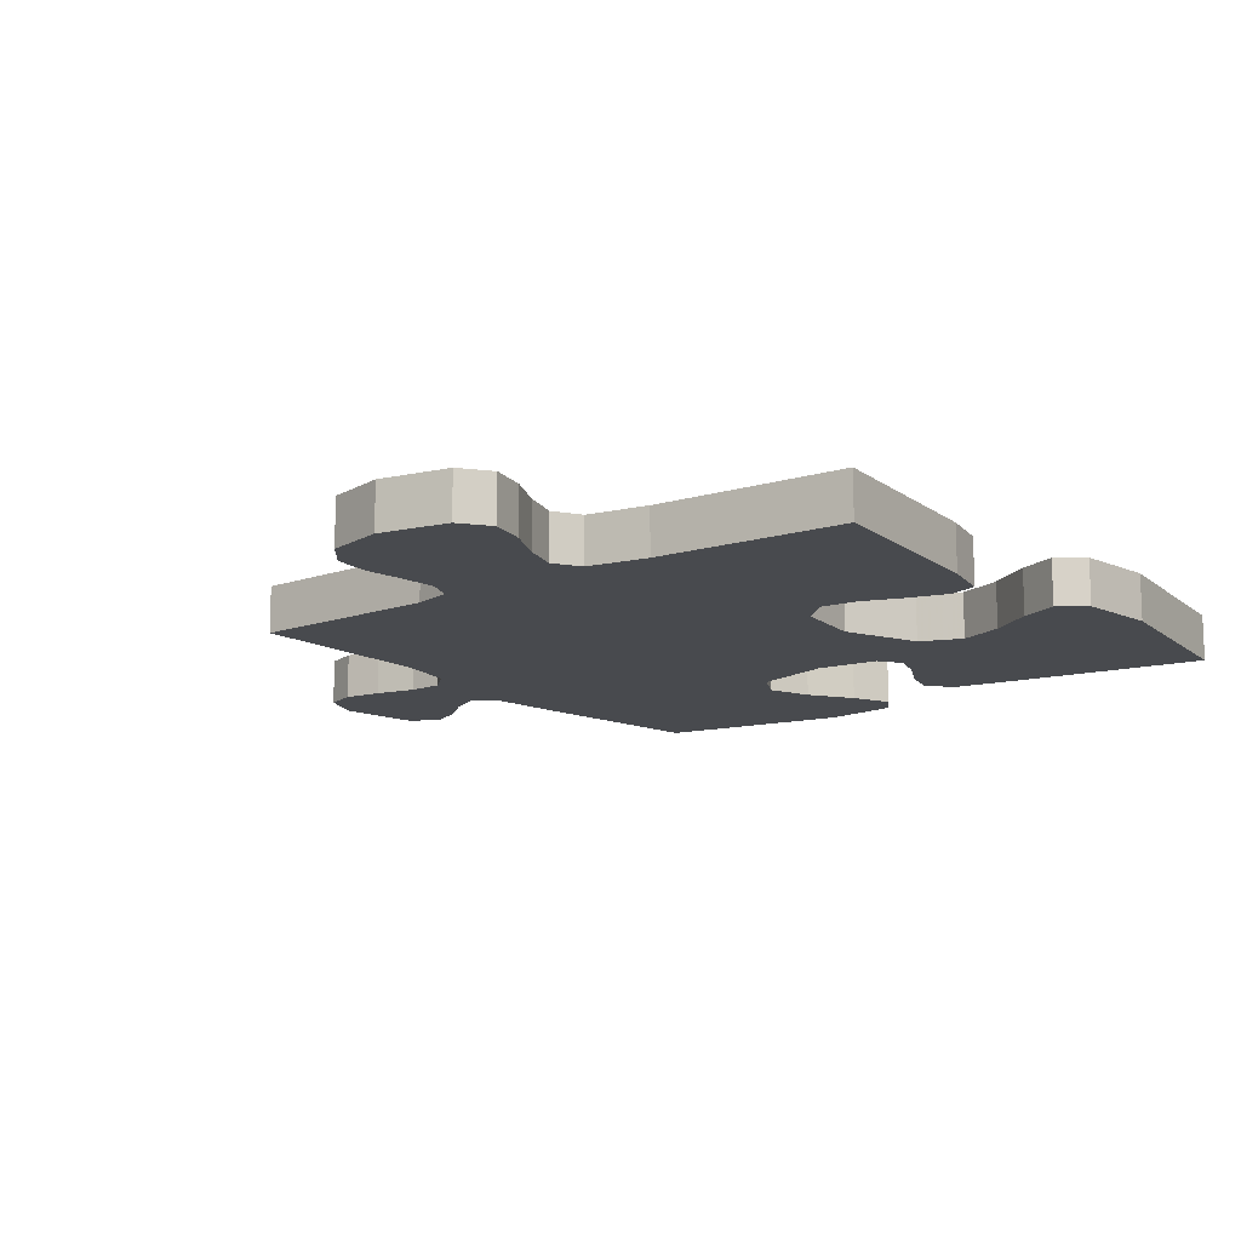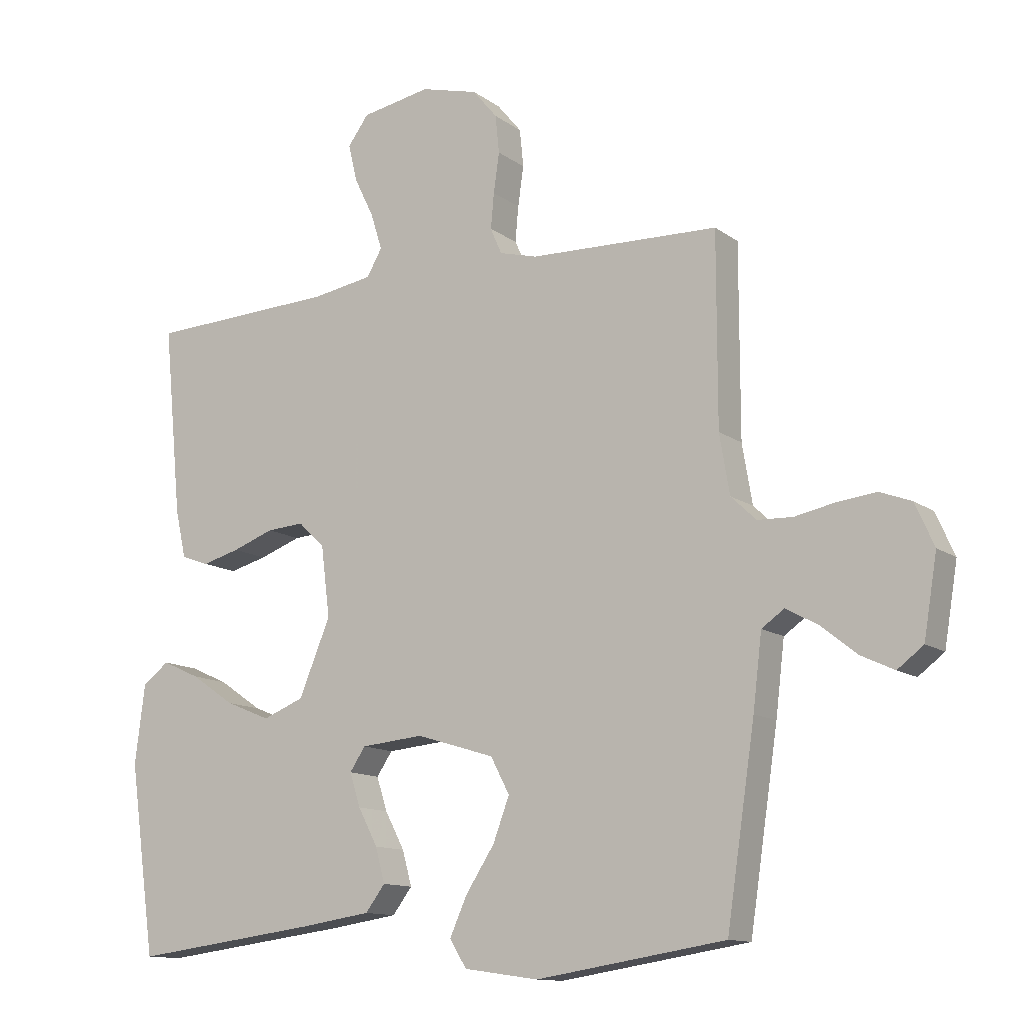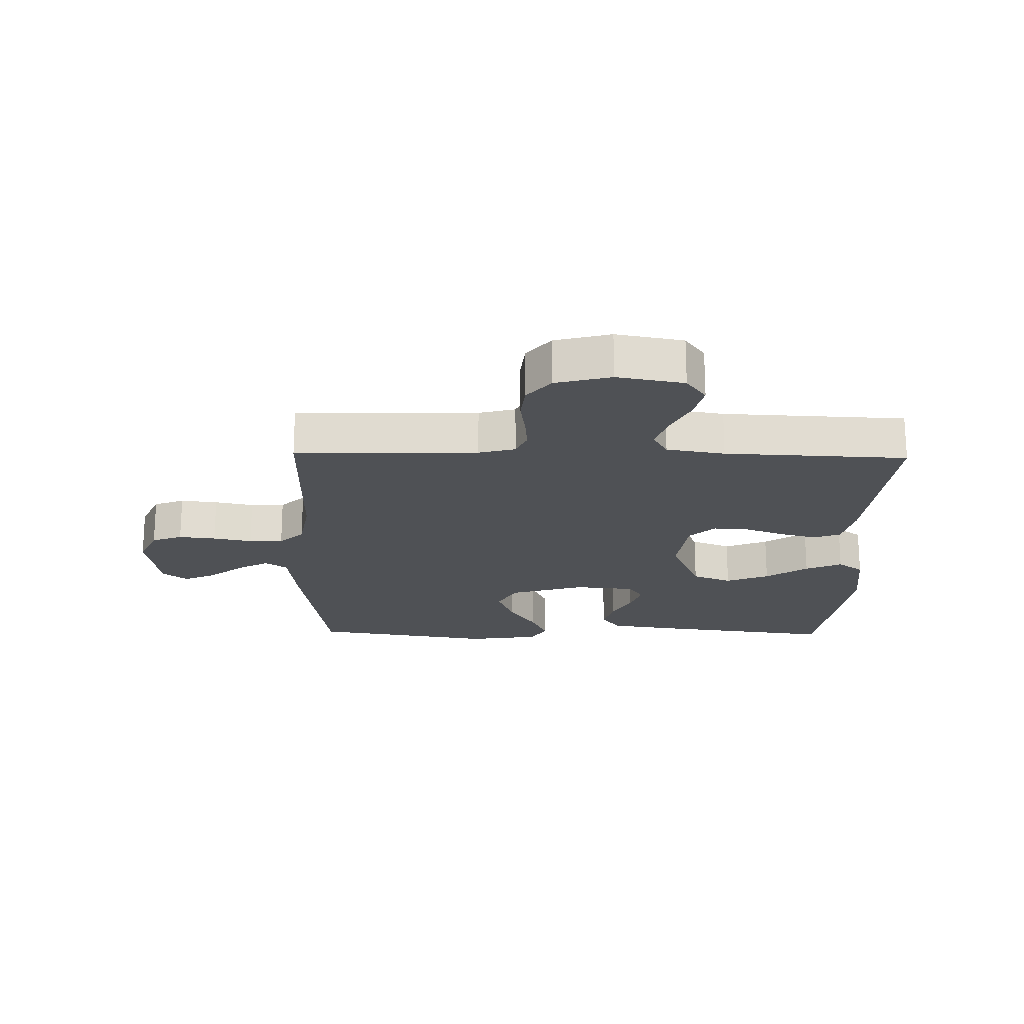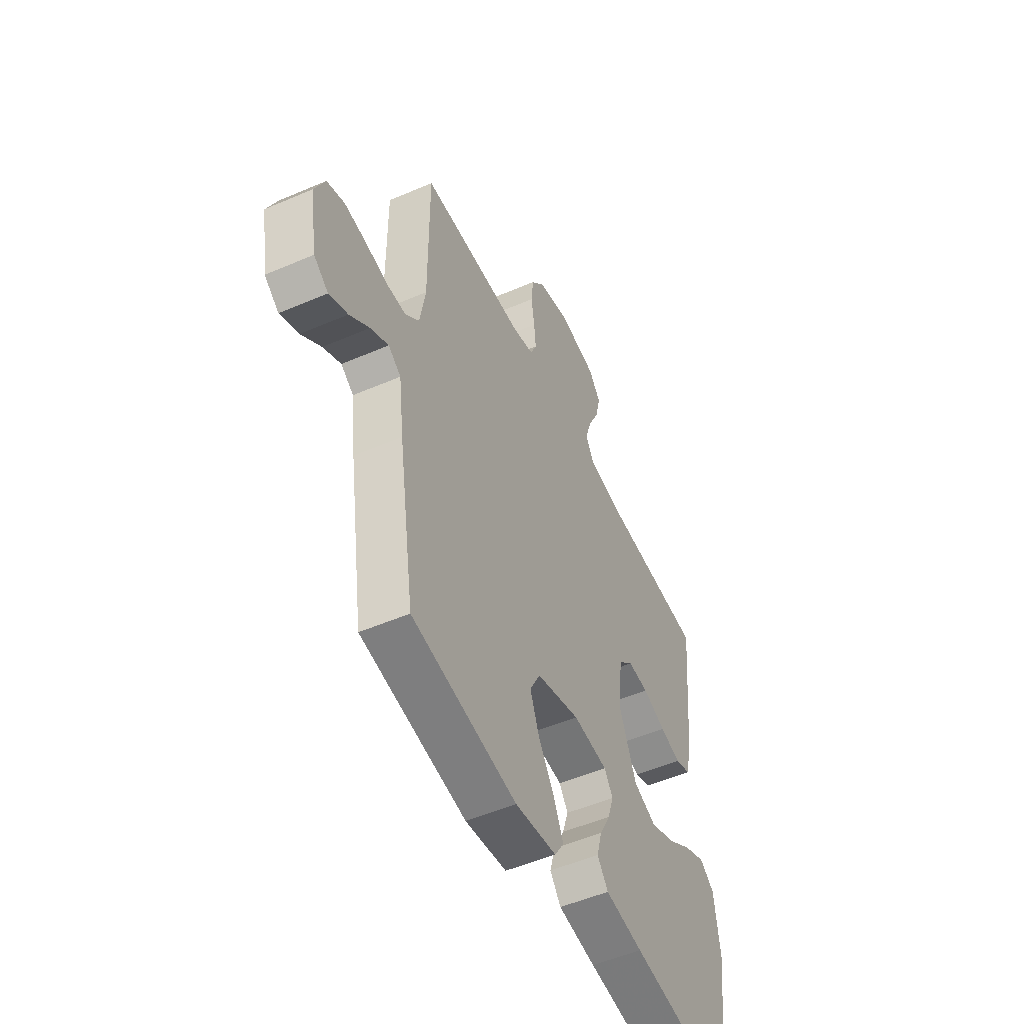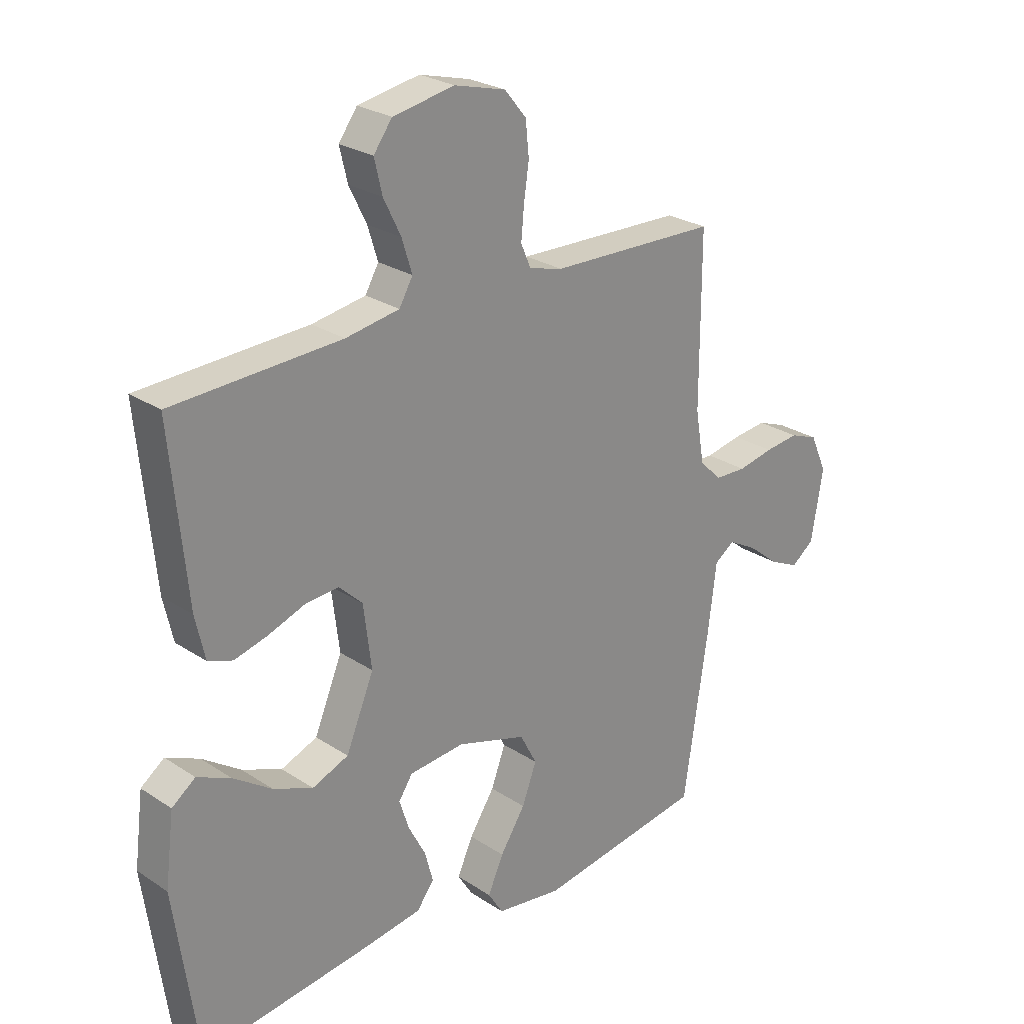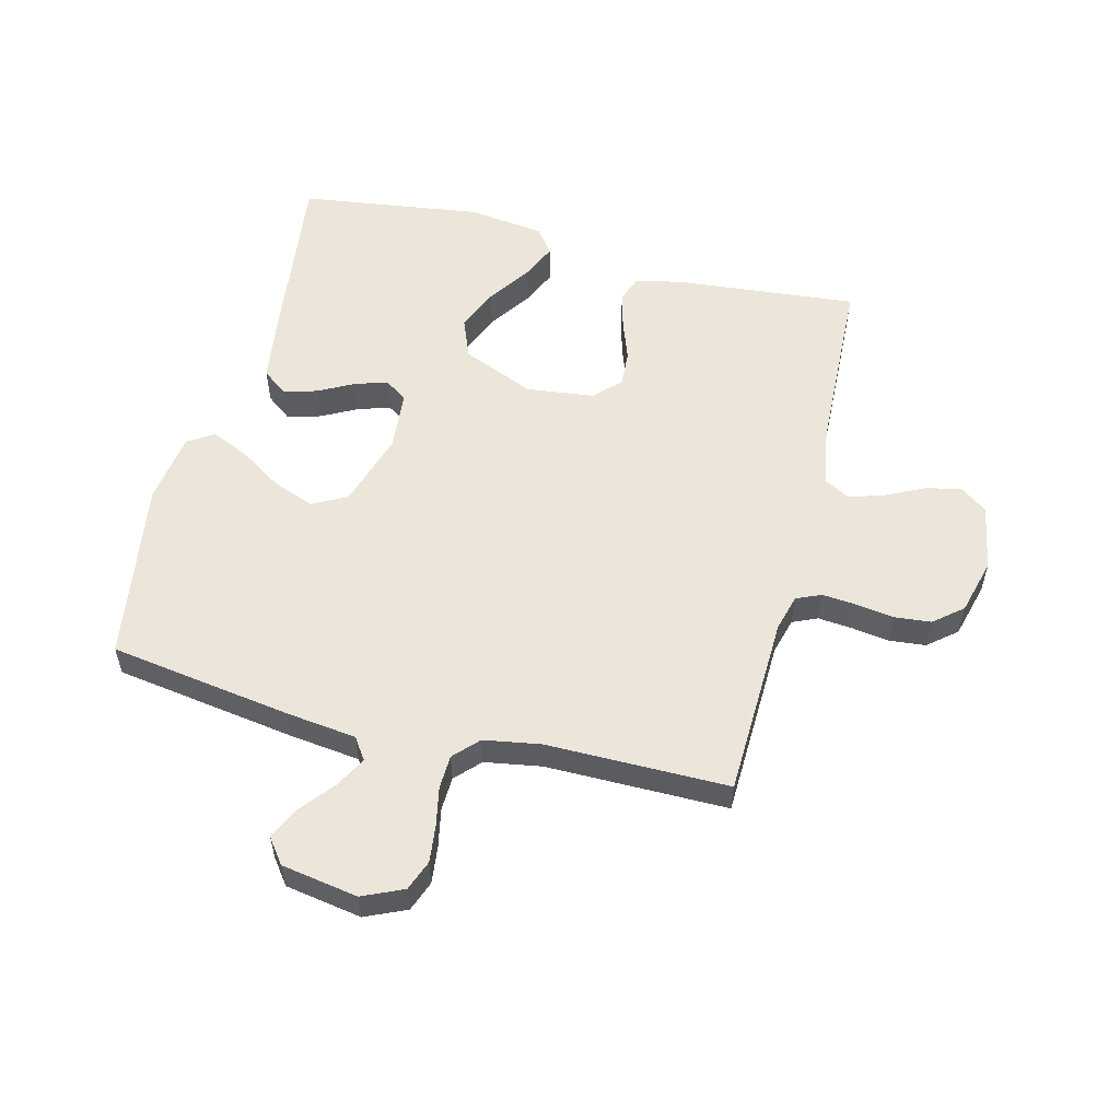
<metadata>
{"format":"obj","ext":"obj","renderer":"f3d","projection":"perspective","resolution":1024,"background":"white","views":[{"elev":-13.1,"azim":37.4,"up":"+Y"},{"elev":-12.4,"azim":-148.0,"up":"+Z"},{"elev":-20.1,"azim":-1.2,"up":"+Y"},{"elev":-51.9,"azim":-65.0,"up":"+Z"},{"elev":25.7,"azim":136.4,"up":"+Z"},{"elev":55.7,"azim":-75.7,"up":"+Y"}]}
</metadata>
<code>
v 0.5 0.07 0.5
v 0.471 0.07 0.2
v 0.454 0.07 0.124
v 0.41 0.07 0.108
v 0.35 0.07 0.124
v 0.284 0.07 0.148
v 0.225 0.07 0.152
v 0.183 0.07 0.112
v 0.169 0.07 0
v 0.219 0.07 -0.12
v 0.284 0.07 -0.146
v 0.355 0.07 -0.117
v 0.424 0.07 -0.07
v 0.484 0.07 -0.043
v 0.526 0.07 -0.074
v 0.542 0.07 -0.2
v 0.5 0.07 -0.5
v 0.2 0.07 -0.462
v 0.092 0.07 -0.446
v 0.061 0.07 -0.405
v 0.076 0.07 -0.35
v 0.107 0.07 -0.291
v 0.124 0.07 -0.238
v 0.099 0.07 -0.201
v 0 0.07 -0.192
v -0.124 0.07 -0.23
v -0.154 0.07 -0.287
v -0.128 0.07 -0.356
v -0.083 0.07 -0.425
v -0.055 0.07 -0.487
v -0.082 0.07 -0.53
v -0.2 0.07 -0.547
v -0.5 0.07 -0.5
v -0.545 0.07 -0.2
v -0.559 0.07 -0.084
v -0.595 0.07 -0.059
v -0.646 0.07 -0.087
v -0.702 0.07 -0.132
v -0.755 0.07 -0.157
v -0.796 0.07 -0.126
v -0.817 0.07 0
v -0.787 0.07 0.067
v -0.737 0.07 0.086
v -0.676 0.07 0.079
v -0.612 0.07 0.066
v -0.556 0.07 0.068
v -0.516 0.07 0.106
v -0.5 0.07 0.2
v -0.5 0.07 0.5
v -0.2 0.07 0.509
v -0.14 0.07 0.525
v -0.122 0.07 0.566
v -0.127 0.07 0.622
v -0.136 0.07 0.685
v -0.13 0.07 0.745
v -0.091 0.07 0.792
v 0 0.07 0.816
v 0.11 0.07 0.796
v 0.143 0.07 0.751
v 0.129 0.07 0.692
v 0.098 0.07 0.629
v 0.08 0.07 0.571
v 0.104 0.07 0.529
v 0.2 0.07 0.513
v 0.5 0 0.5
v 0.471 0 0.2
v 0.454 0 0.124
v 0.41 0 0.108
v 0.35 0 0.124
v 0.284 0 0.148
v 0.225 0 0.152
v 0.183 0 0.112
v 0.169 0 0
v 0.219 0 -0.12
v 0.284 0 -0.146
v 0.355 0 -0.117
v 0.424 0 -0.07
v 0.484 0 -0.043
v 0.526 0 -0.074
v 0.542 0 -0.2
v 0.5 0 -0.5
v 0.2 0 -0.462
v 0.092 0 -0.446
v 0.061 0 -0.405
v 0.076 0 -0.35
v 0.107 0 -0.291
v 0.124 0 -0.238
v 0.099 0 -0.201
v 0 0 -0.192
v -0.124 0 -0.23
v -0.154 0 -0.287
v -0.128 0 -0.356
v -0.083 0 -0.425
v -0.055 0 -0.487
v -0.082 0 -0.53
v -0.2 0 -0.547
v -0.5 0 -0.5
v -0.545 0 -0.2
v -0.559 0 -0.084
v -0.595 0 -0.059
v -0.646 0 -0.087
v -0.702 0 -0.132
v -0.755 0 -0.157
v -0.796 0 -0.126
v -0.817 0 0
v -0.787 0 0.067
v -0.737 0 0.086
v -0.676 0 0.079
v -0.612 0 0.066
v -0.556 0 0.068
v -0.516 0 0.106
v -0.5 0 0.2
v -0.5 0 0.5
v -0.2 0 0.509
v -0.14 0 0.525
v -0.122 0 0.566
v -0.127 0 0.622
v -0.136 0 0.685
v -0.13 0 0.745
v -0.091 0 0.792
v 0 0 0.816
v 0.11 0 0.796
v 0.143 0 0.751
v 0.129 0 0.692
v 0.098 0 0.629
v 0.08 0 0.571
v 0.104 0 0.529
v 0.2 0 0.513
f 58 59 60 61
f 58 61 62
f 57 58 62
f 56 57 62
f 53 54 55 56
f 52 53 56 62
f 51 52 62 63
f 48 49 50
f 47 48 50 51
f 42 43 44 45
f 40 41 42 45
f 40 45 46
f 37 38 39 40
f 36 37 40 46
f 35 36 46 47
f 28 29 30 31
f 27 28 31 32
f 19 20 21 22
f 19 22 23
f 18 19 23
f 17 18 23
f 16 17 23 24
f 12 13 14 15
f 11 12 15 16
f 3 4 5 6
f 1 2 3 6
f 64 1 6 7
f 63 64 7 8
f 51 63 8 9
f 47 51 9 10
f 35 47 10 11
f 27 32 33 34
f 26 27 34 35
f 25 26 35
f 24 25 35
f 11 16 24 35
f 125 124 123 122
f 126 125 122
f 126 122 121
f 126 121 120
f 120 119 118 117
f 126 120 117 116
f 127 126 116 115
f 114 113 112
f 115 114 112 111
f 109 108 107 106
f 109 106 105 104
f 110 109 104
f 104 103 102 101
f 110 104 101 100
f 111 110 100 99
f 95 94 93 92
f 96 95 92 91
f 86 85 84 83
f 87 86 83
f 87 83 82
f 87 82 81
f 88 87 81 80
f 79 78 77 76
f 80 79 76 75
f 70 69 68 67
f 70 67 66 65
f 71 70 65 128
f 72 71 128 127
f 73 72 127 115
f 74 73 115 111
f 75 74 111 99
f 98 97 96 91
f 99 98 91 90
f 99 90 89
f 99 89 88
f 99 88 80 75
f 1 65 66 2
f 2 66 67 3
f 3 67 68 4
f 4 68 69 5
f 5 69 70 6
f 6 70 71 7
f 7 71 72 8
f 8 72 73 9
f 9 73 74 10
f 10 74 75 11
f 11 75 76 12
f 12 76 77 13
f 13 77 78 14
f 14 78 79 15
f 15 79 80 16
f 16 80 81 17
f 17 81 82 18
f 18 82 83 19
f 19 83 84 20
f 20 84 85 21
f 21 85 86 22
f 22 86 87 23
f 23 87 88 24
f 24 88 89 25
f 25 89 90 26
f 26 90 91 27
f 27 91 92 28
f 28 92 93 29
f 29 93 94 30
f 30 94 95 31
f 31 95 96 32
f 32 96 97 33
f 33 97 98 34
f 34 98 99 35
f 35 99 100 36
f 36 100 101 37
f 37 101 102 38
f 38 102 103 39
f 39 103 104 40
f 40 104 105 41
f 41 105 106 42
f 42 106 107 43
f 43 107 108 44
f 44 108 109 45
f 45 109 110 46
f 46 110 111 47
f 47 111 112 48
f 48 112 113 49
f 49 113 114 50
f 50 114 115 51
f 51 115 116 52
f 52 116 117 53
f 53 117 118 54
f 54 118 119 55
f 55 119 120 56
f 56 120 121 57
f 57 121 122 58
f 58 122 123 59
f 59 123 124 60
f 60 124 125 61
f 61 125 126 62
f 62 126 127 63
f 63 127 128 64
f 64 128 65 1

</code>
